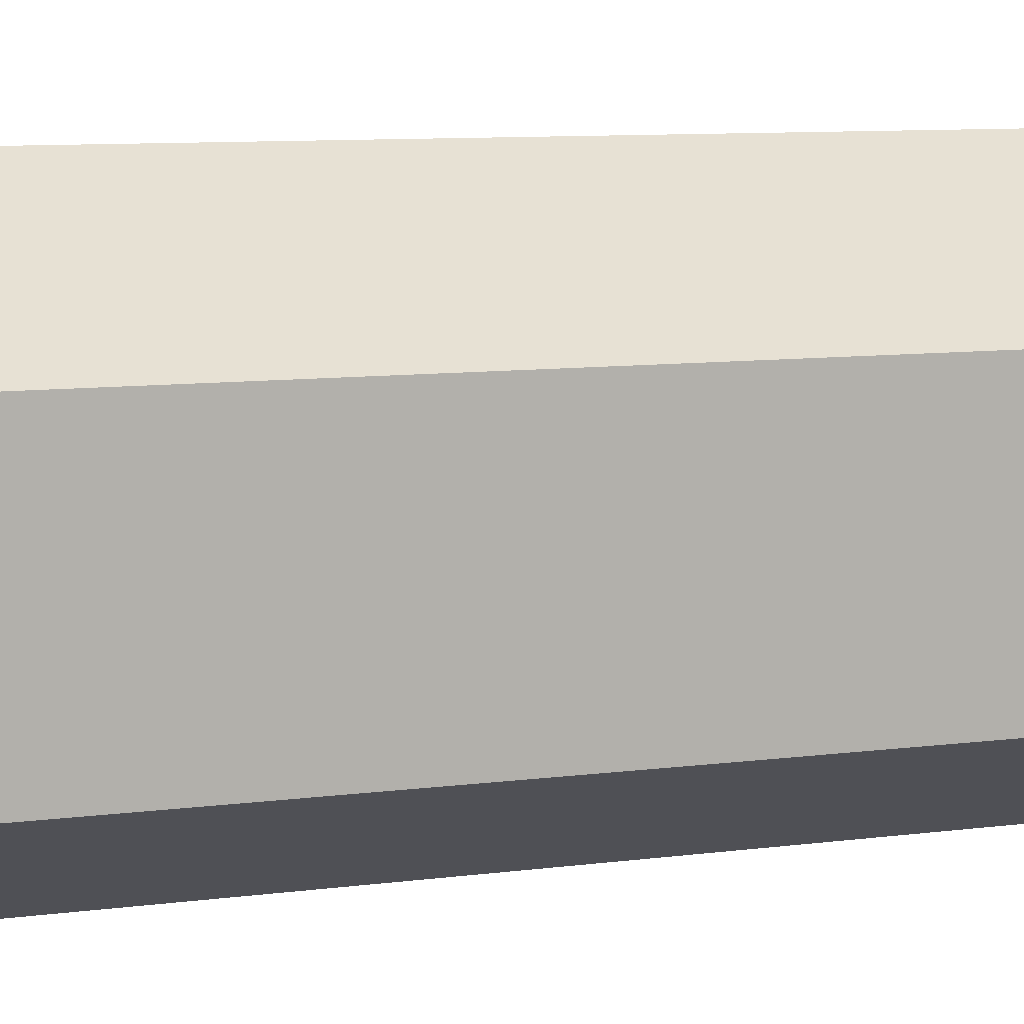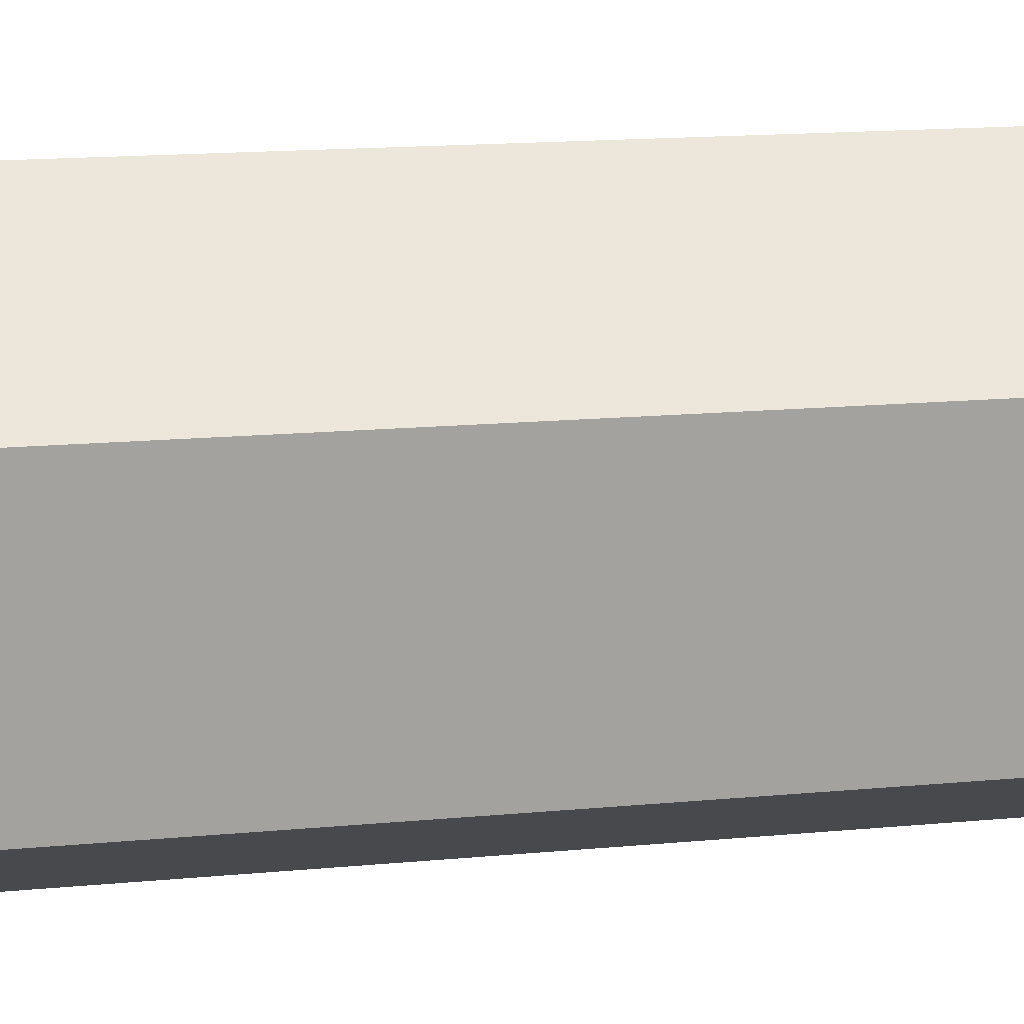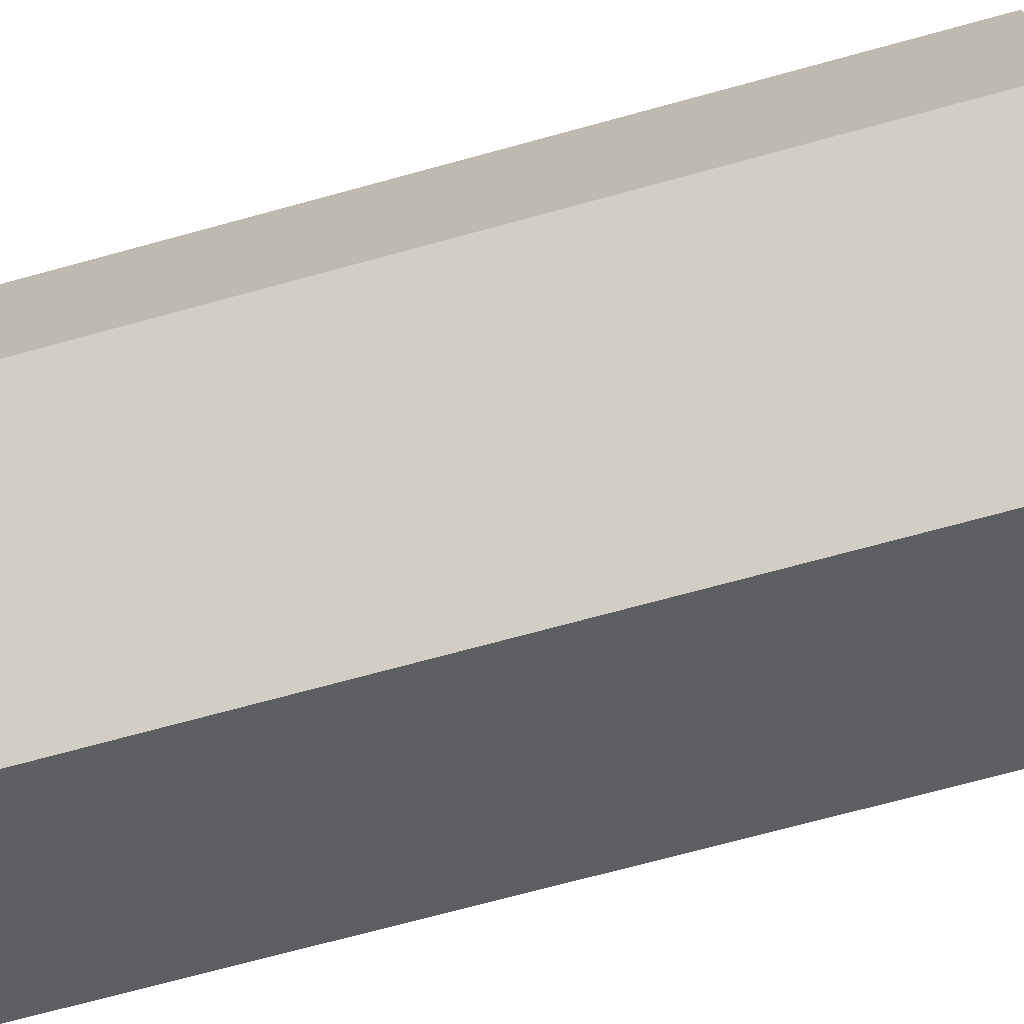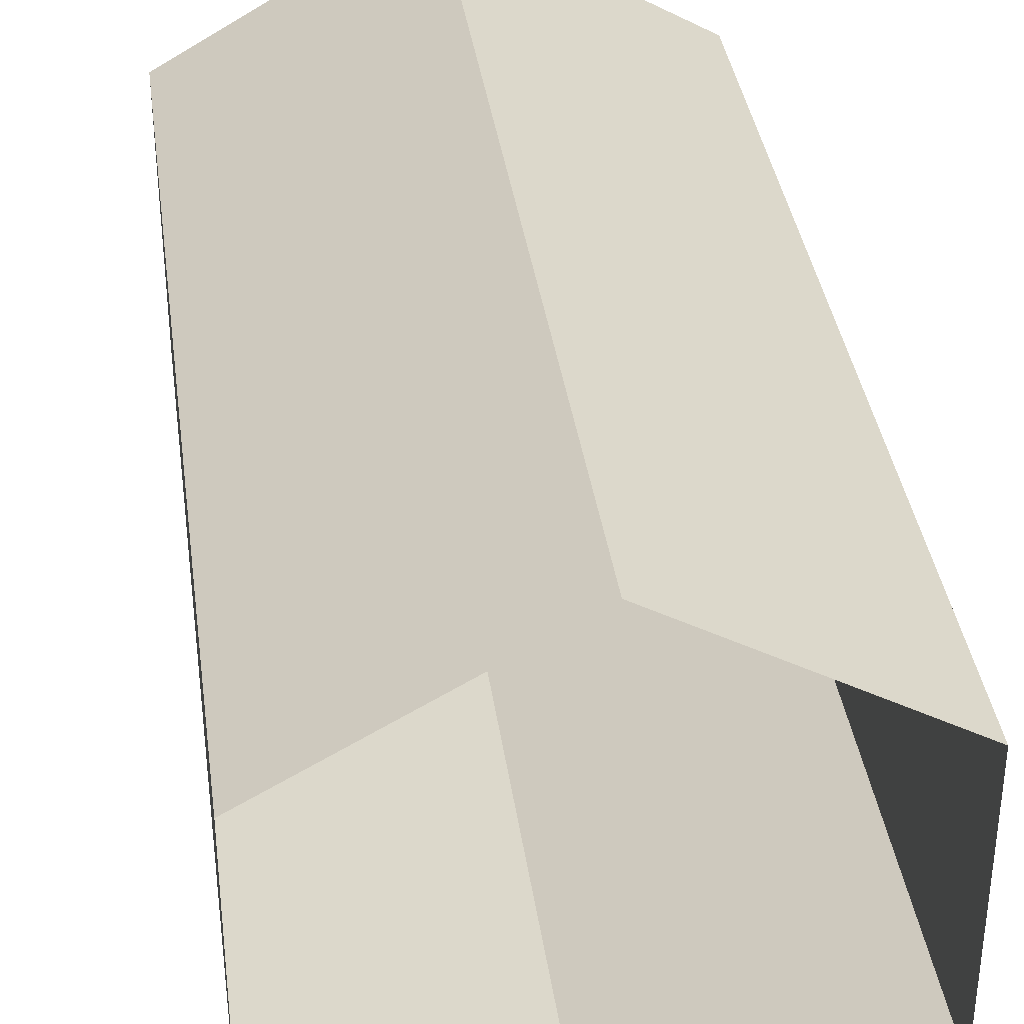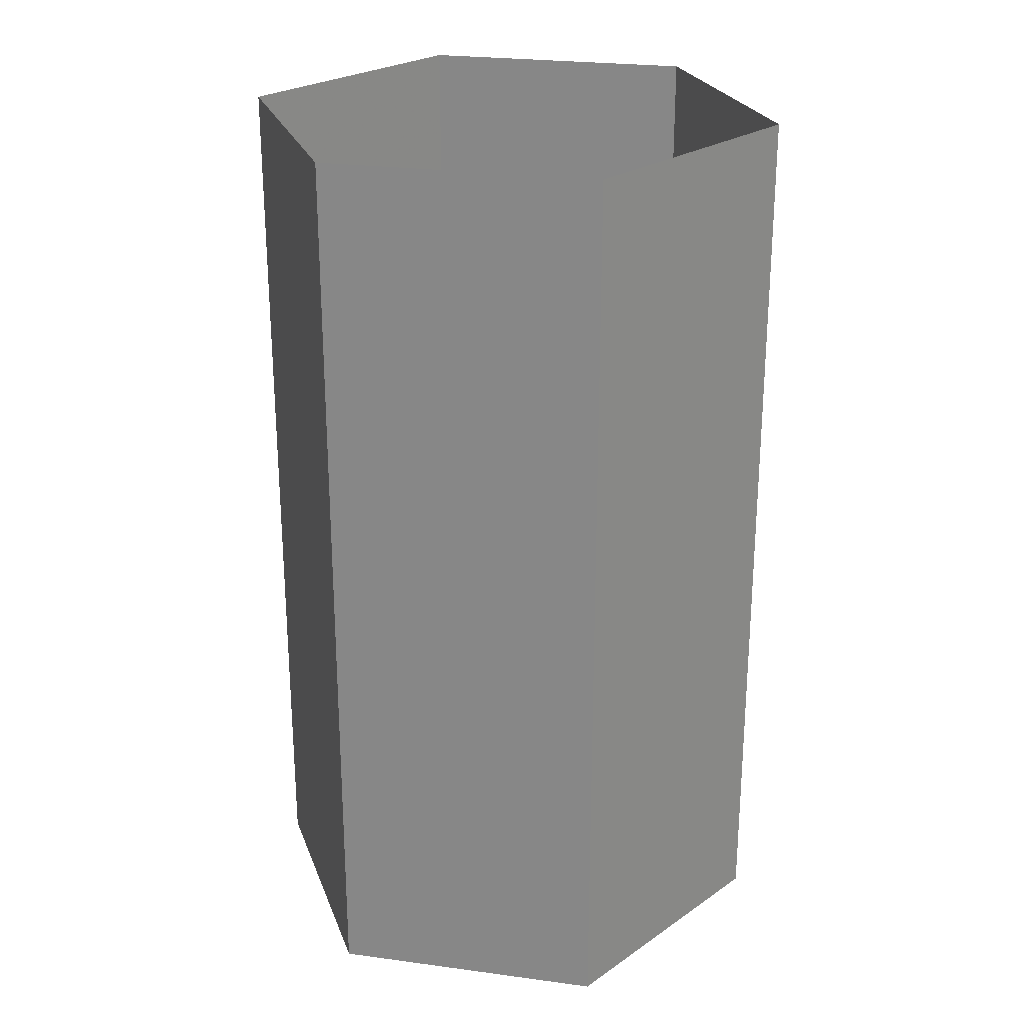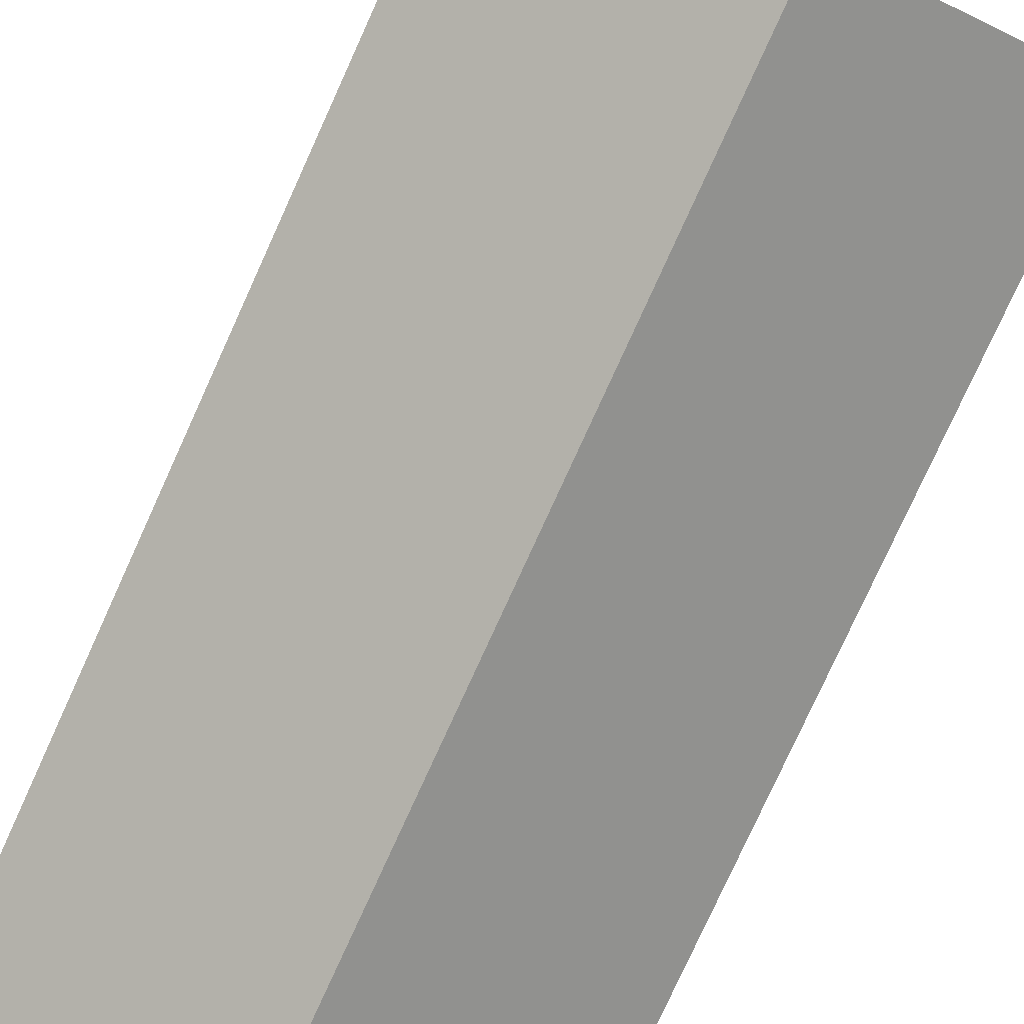
<metadata>
{"format":"obj","ext":"obj","renderer":"f3d","projection":"perspective","resolution":1024,"background":"white","views":[{"elev":10.0,"azim":-107.8,"up":"+Y"},{"elev":17.6,"azim":79.9,"up":"+Y"},{"elev":-72.6,"azim":105.2,"up":"+Y"},{"elev":36.5,"azim":-7.8,"up":"+Y"},{"elev":25.1,"azim":102.3,"up":"+Z"},{"elev":-79.1,"azim":-24.5,"up":"+Y"}]}
</metadata>
<code>
o Cylinder
v 0 -0.1 -0.05
v 0 -0.1 0.05
v 0.02598 -0.115 -0.05
v 0.02598 -0.115 0.05
v 0.02598 -0.145 -0.05
v 0.02598 -0.145 0.05
v -0 -0.16 -0.05
v -0 -0.16 0.05
v -0.02598 -0.145 -0.05
v -0.02598 -0.145 0.05
v -0.02598 -0.115 -0.05
v -0.02598 -0.115 0.05
f 1 2 4
f 1 4 3
f 3 4 6
f 3 6 5
f 5 6 8
f 5 8 7
f 7 8 10
f 7 10 9
f 9 10 12
f 9 12 11
f 2 1 11
f 2 11 12

</code>
